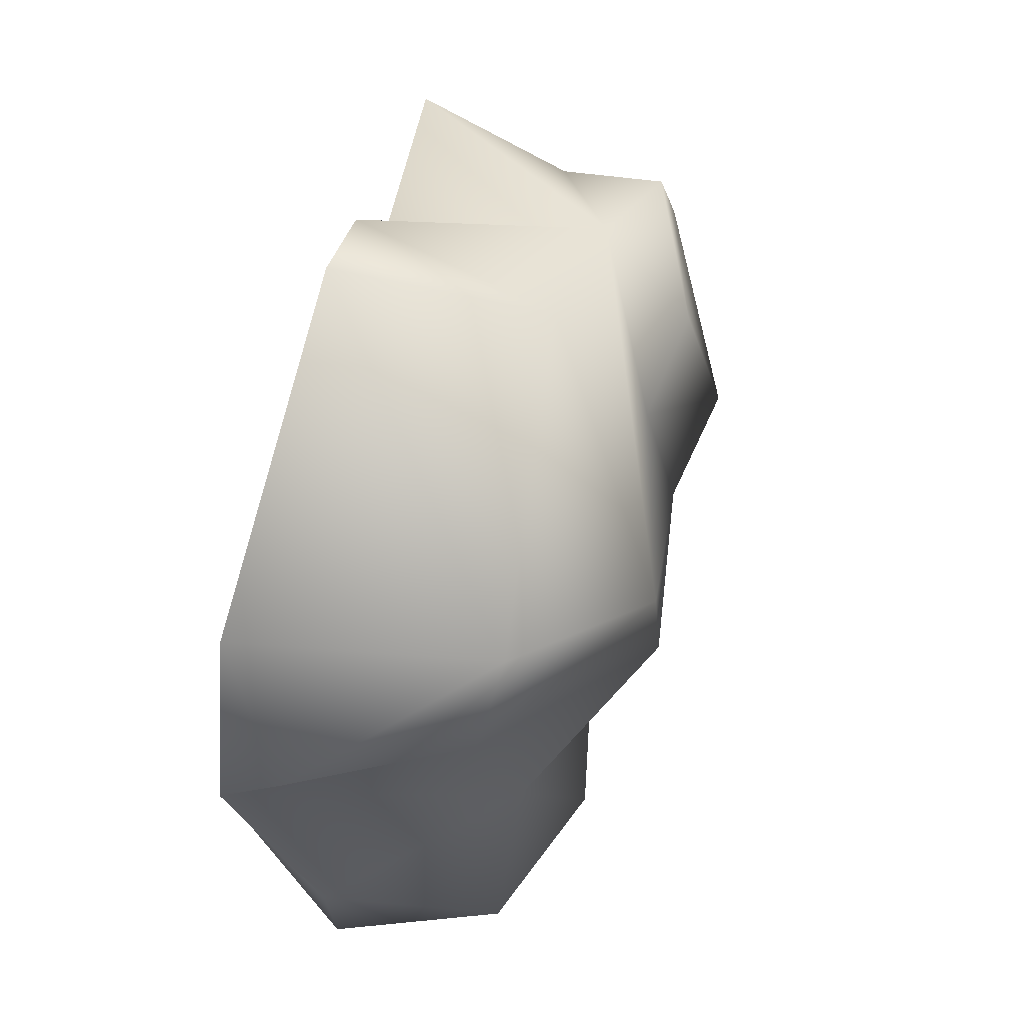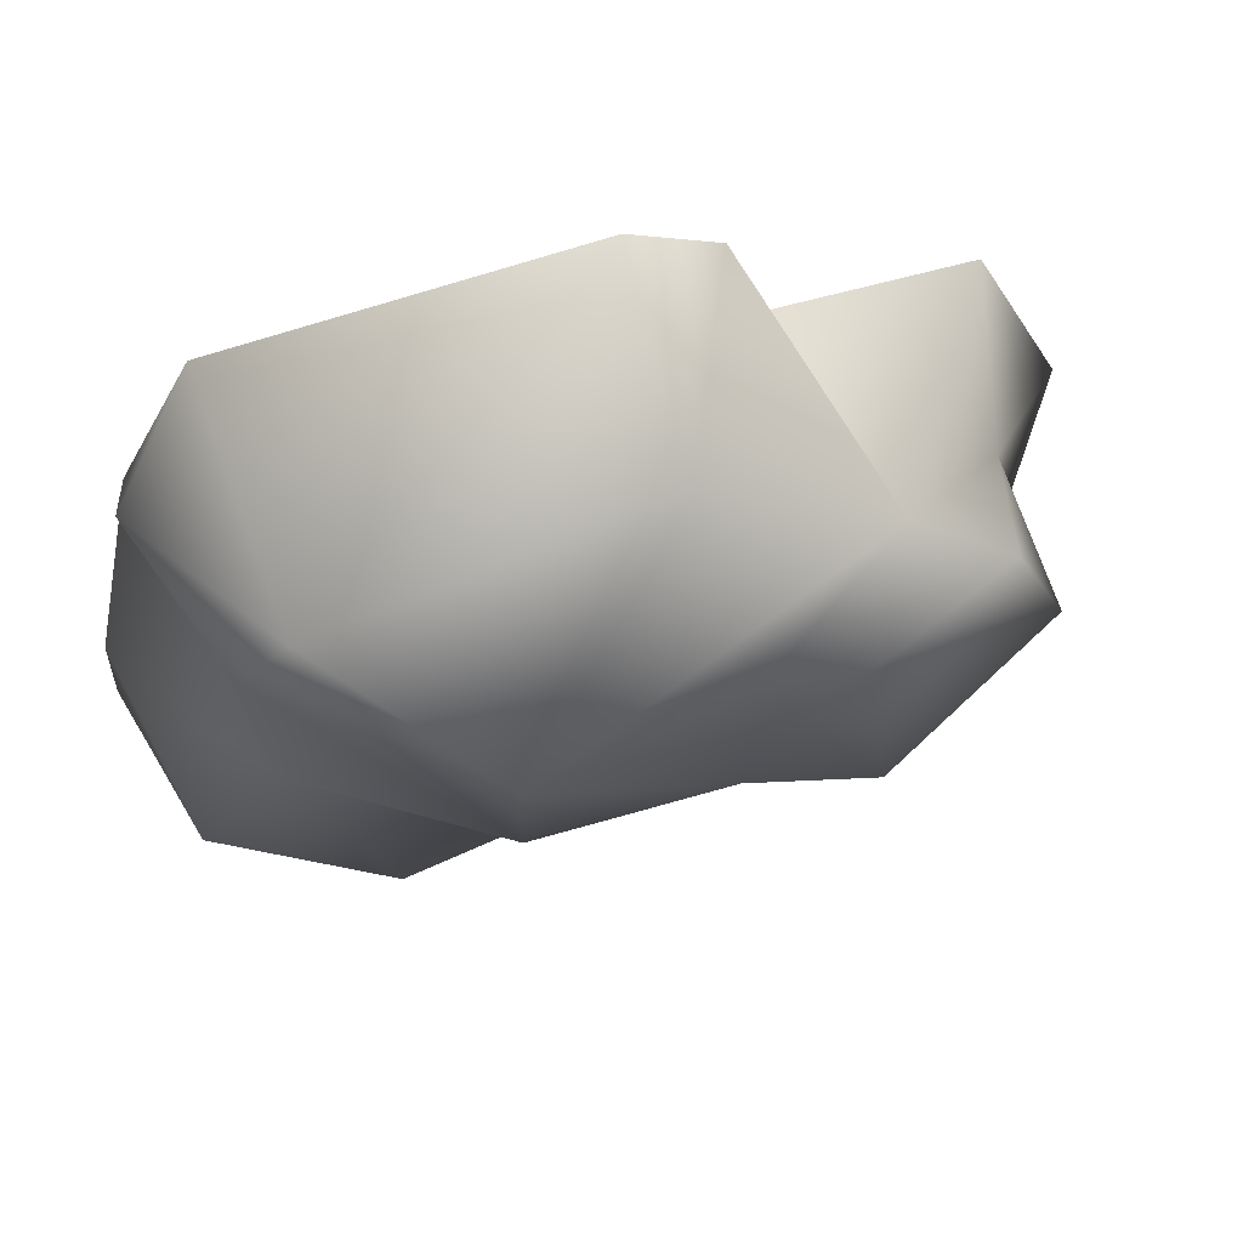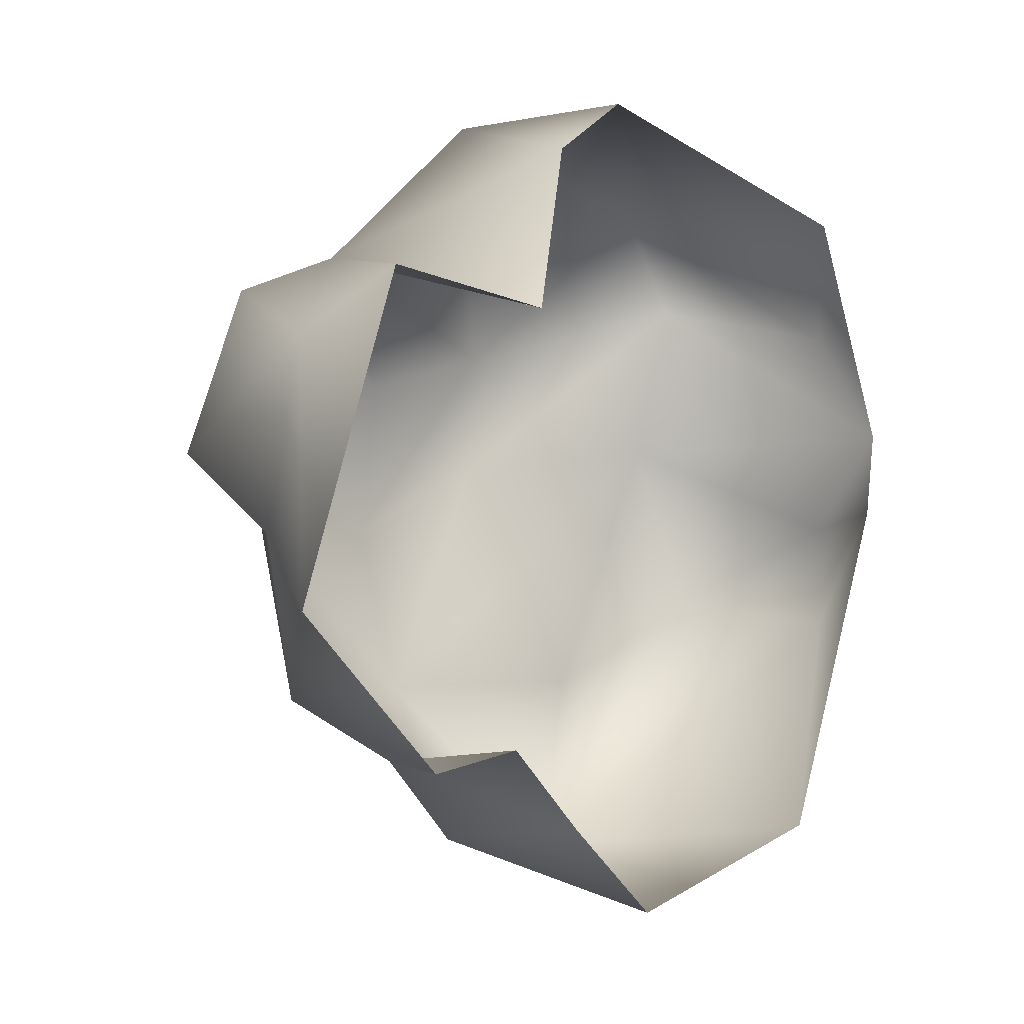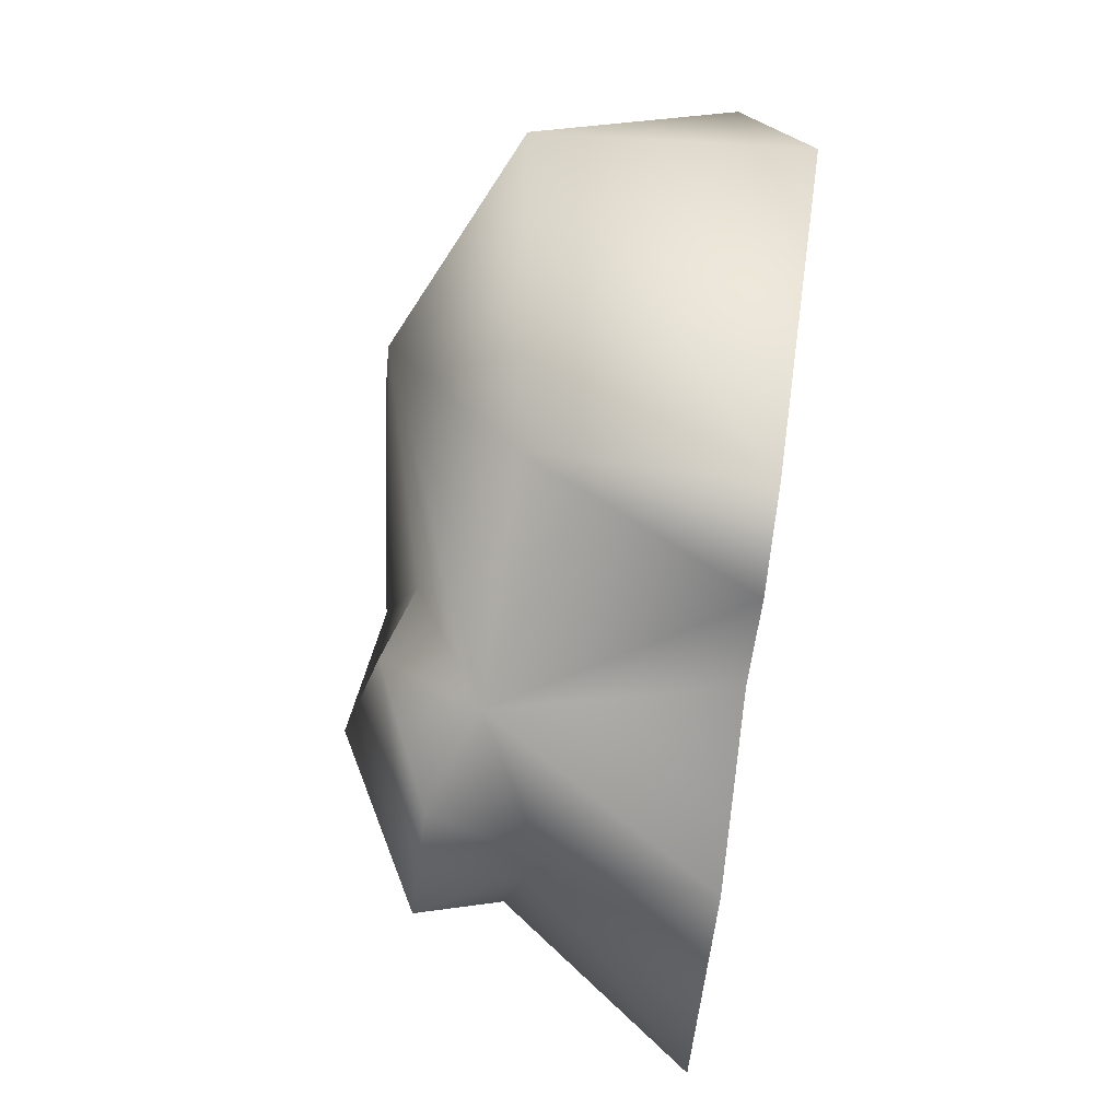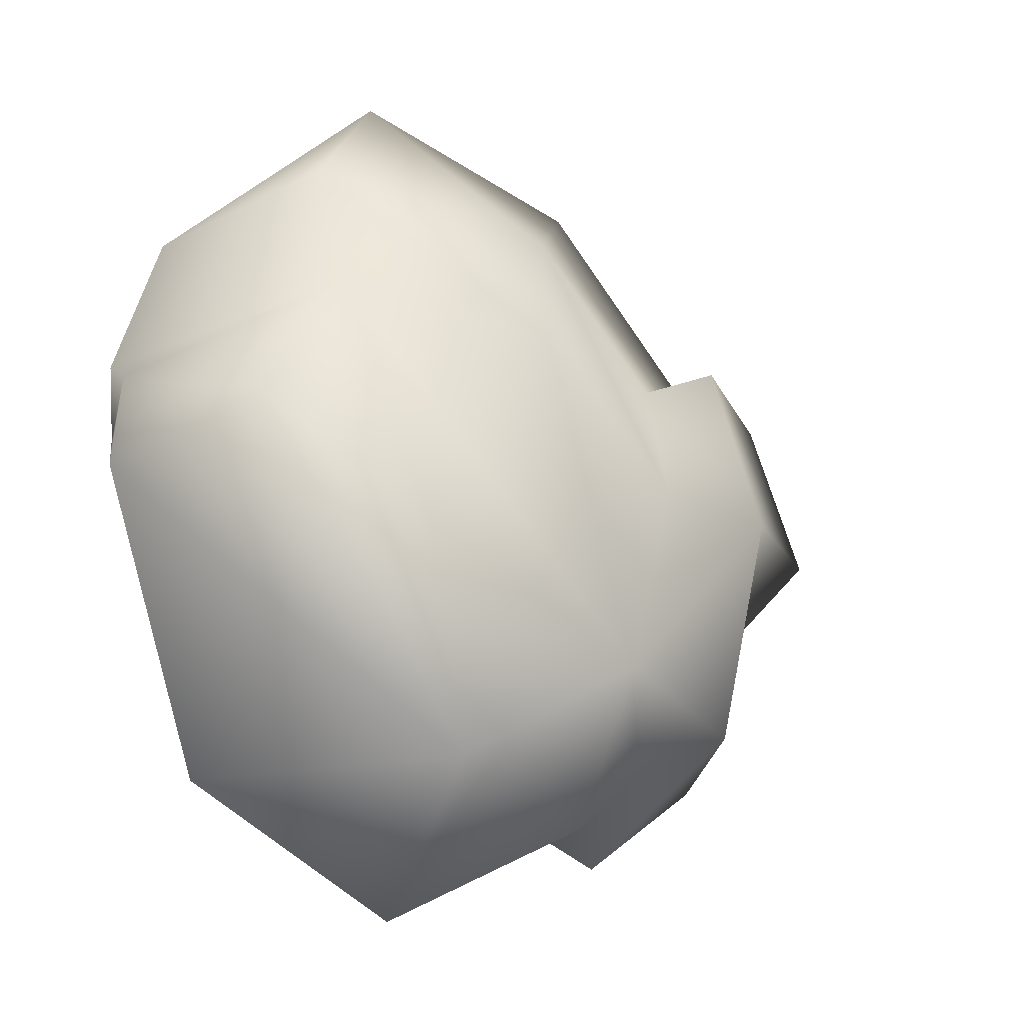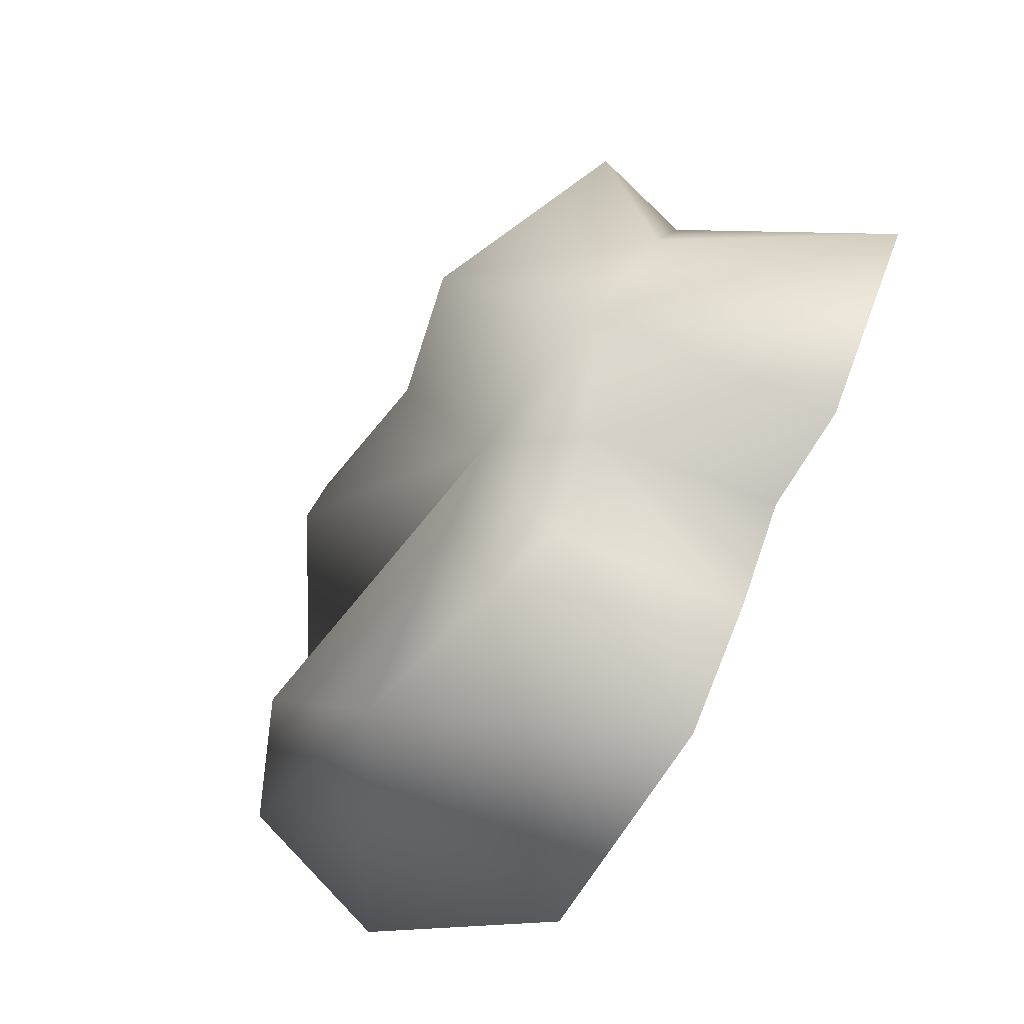
<metadata>
{"format":"obj","ext":"obj","renderer":"f3d","projection":"perspective","resolution":1024,"background":"white","views":[{"elev":69.6,"azim":105.3,"up":"+Z"},{"elev":74.2,"azim":167.8,"up":"+Z"},{"elev":-3.7,"azim":-46.1,"up":"+Z"},{"elev":71.4,"azim":-81.9,"up":"+Z"},{"elev":-32.7,"azim":137.3,"up":"+Z"},{"elev":-73.3,"azim":-117.5,"up":"+Z"}]}
</metadata>
<code>
v 2.806 -0.1534 1.482
v 2.816 -0.6813 0.6472
v 2.18 -0.6825 2.272
v 1.905 1.124 2.529
v -0.2795 -0.6814 2.823
v -0.3289 0.8454 2.878
v 0.8648 1.907 1.319
v -1.59 0.9082 1.738
v -0.6236 1.491 0.9439
v -0.4976 1.79 -0.1501
v 0.8974 1.989 0.4241
v -0.6689 1.217 -1.345
v 2.243 1.329 0.6054
v 2.287 1.035 1.771
v 1.702 1.703 -1.321
v 0.9749 1.229 -2.625
v -0.6295 0.6842 -2.453
v 0.02422 -0.6687 -2.934
v 1.829 -0.6579 -2.407
v 3.256 0.1927 -0.8464
v 2.863 1.325 -0.6487
v 3.187 0.1303 -0.05233
v 2.744 -0.6694 0.03047
v -0.7309 -0.6841 -2.315
v -1.367 1.937 -0.1563
v -1.86 1.007 -1.429
v -1.177 0.7236 -1.87
v -1.322 -0.6718 -1.752
v -2.082 -0.6806 -1.886
v -1.322 -0.6718 -1.752
v -3.231 -0.6815 -0.8521
v -2.351 0.6992 -0.2838
v -2.617 1.244 0.2814
v -1.251 1.616 1.357
v -2.317 0.4223 1.064
v -2.452 -0.6821 1.4
v -1.59 0.9082 1.738
v -1.08 -0.6822 1.263
v -2.209 1.17 1.459
v -0.8713 -0.6823 2.405
v -1.08 -0.6822 1.263
v 2.816 -0.6813 0.6472
g Rock4_1191_382
f 1 3 2
f 4 3 1
f 4 5 3
f 6 5 4
f 6 4 7
f 8 6 7
f 9 8 7
f 10 9 7
f 10 7 11
f 11 12 10
f 13 12 11
f 2 13 14
f 14 13 11
f 14 11 7
f 2 14 1
f 4 14 7
f 4 1 14
f 15 12 13
f 15 16 12
f 16 17 12
f 16 18 17
f 16 19 18
f 20 19 16
f 21 20 16
f 21 16 15
f 21 15 13
f 21 13 22
f 20 21 22
f 23 19 20
f 20 22 23
f 24 17 18
f 10 12 25
f 26 25 12
f 26 12 27
f 24 27 17
f 17 27 12
f 24 28 27
f 29 26 27
f 30 29 27
f 31 26 29
f 31 32 26
f 32 25 26
f 25 32 33
f 25 33 34
f 32 31 35
f 33 32 35
f 36 35 31
f 35 36 37
f 36 38 37
f 39 33 35
f 39 35 37
f 39 37 34
f 33 39 34
f 25 34 9
f 34 37 9
f 10 25 9
f 6 37 40
f 41 40 37
f 5 6 40
f 42 22 13
f 42 23 22

</code>
